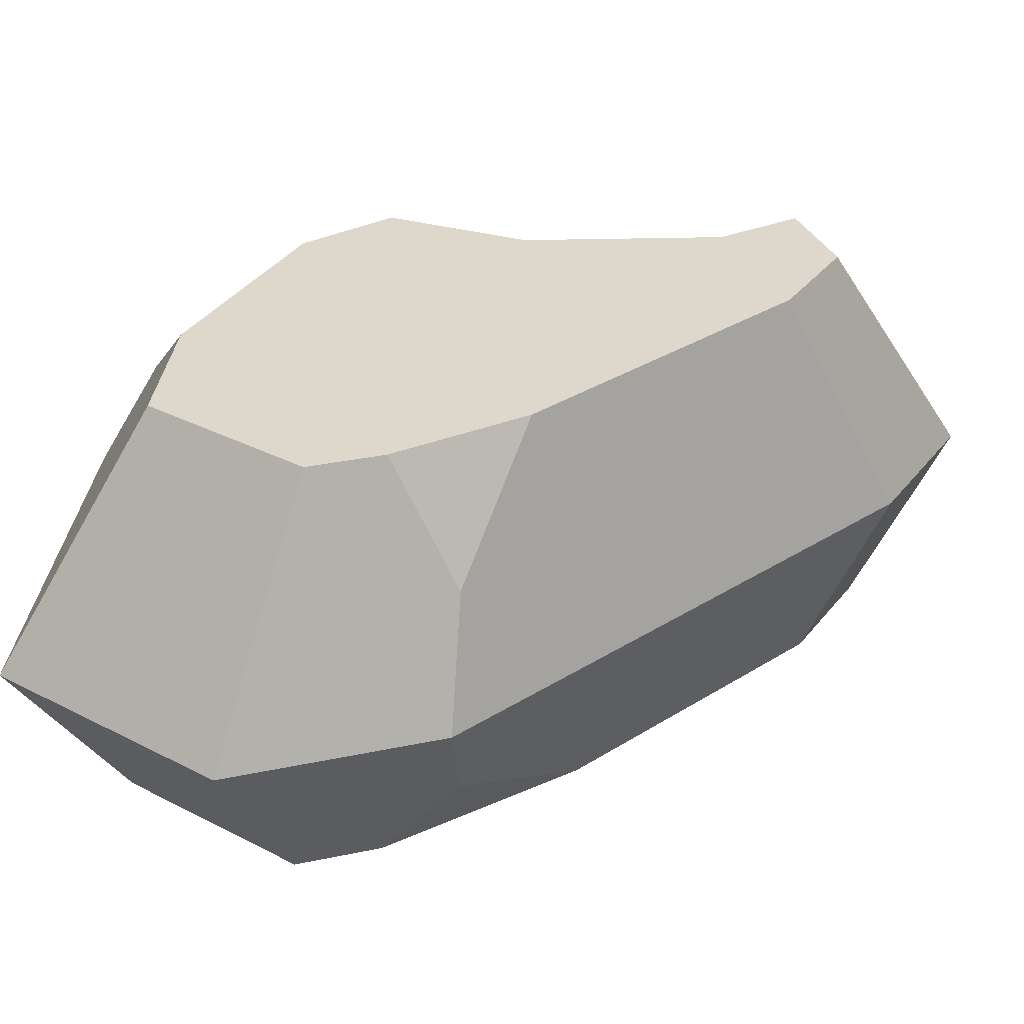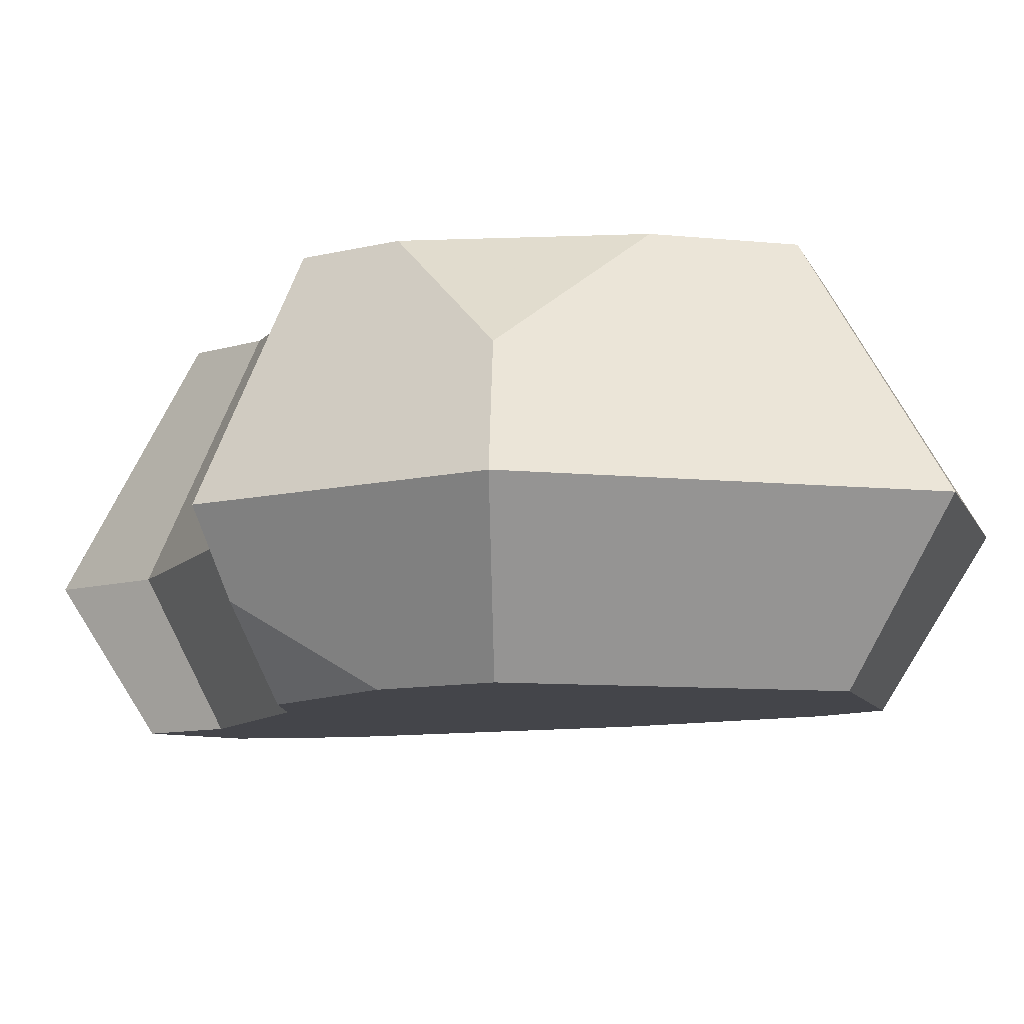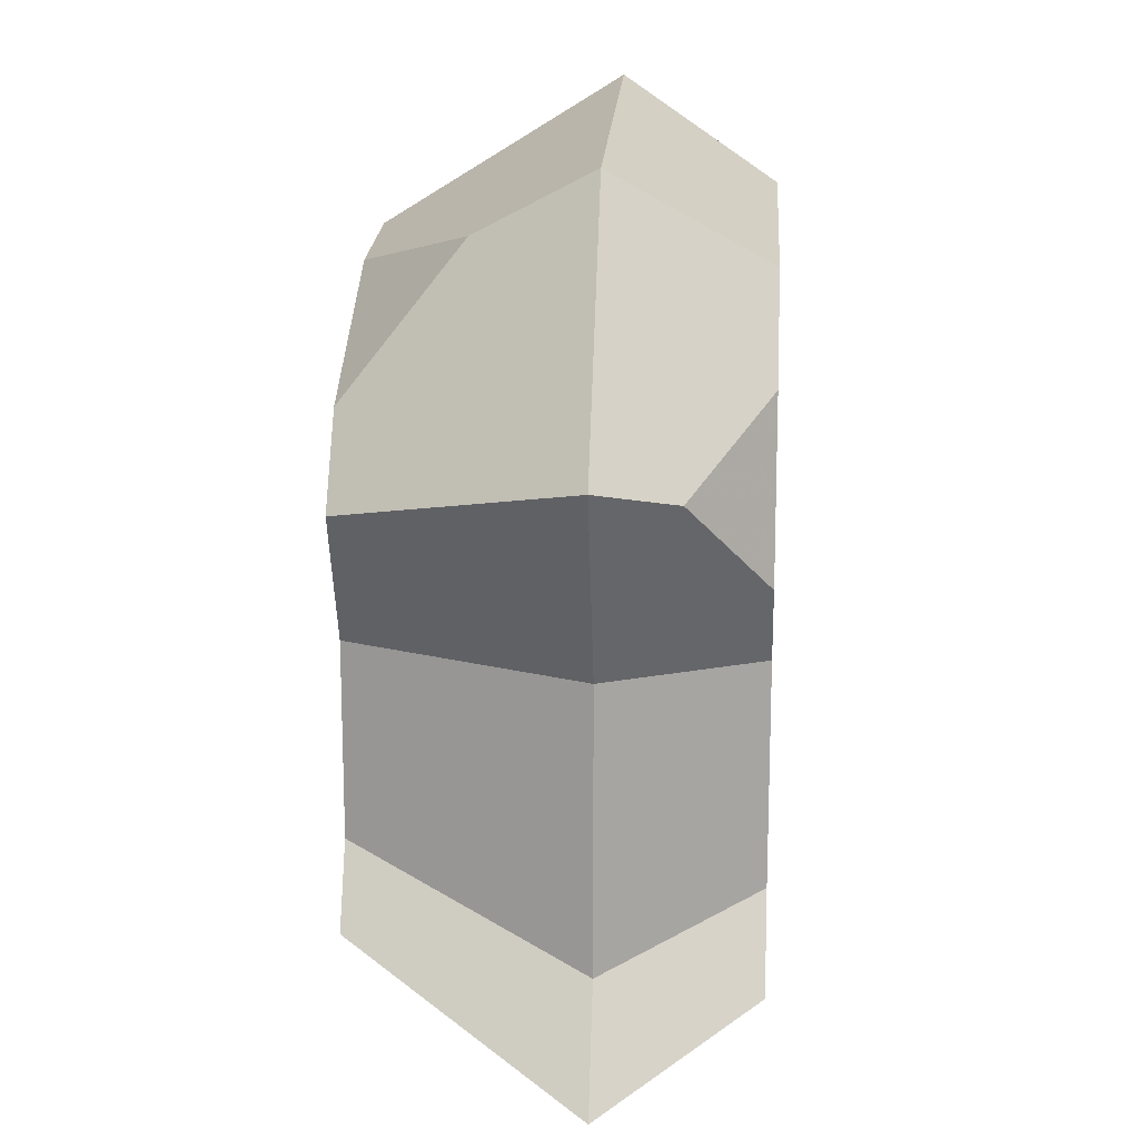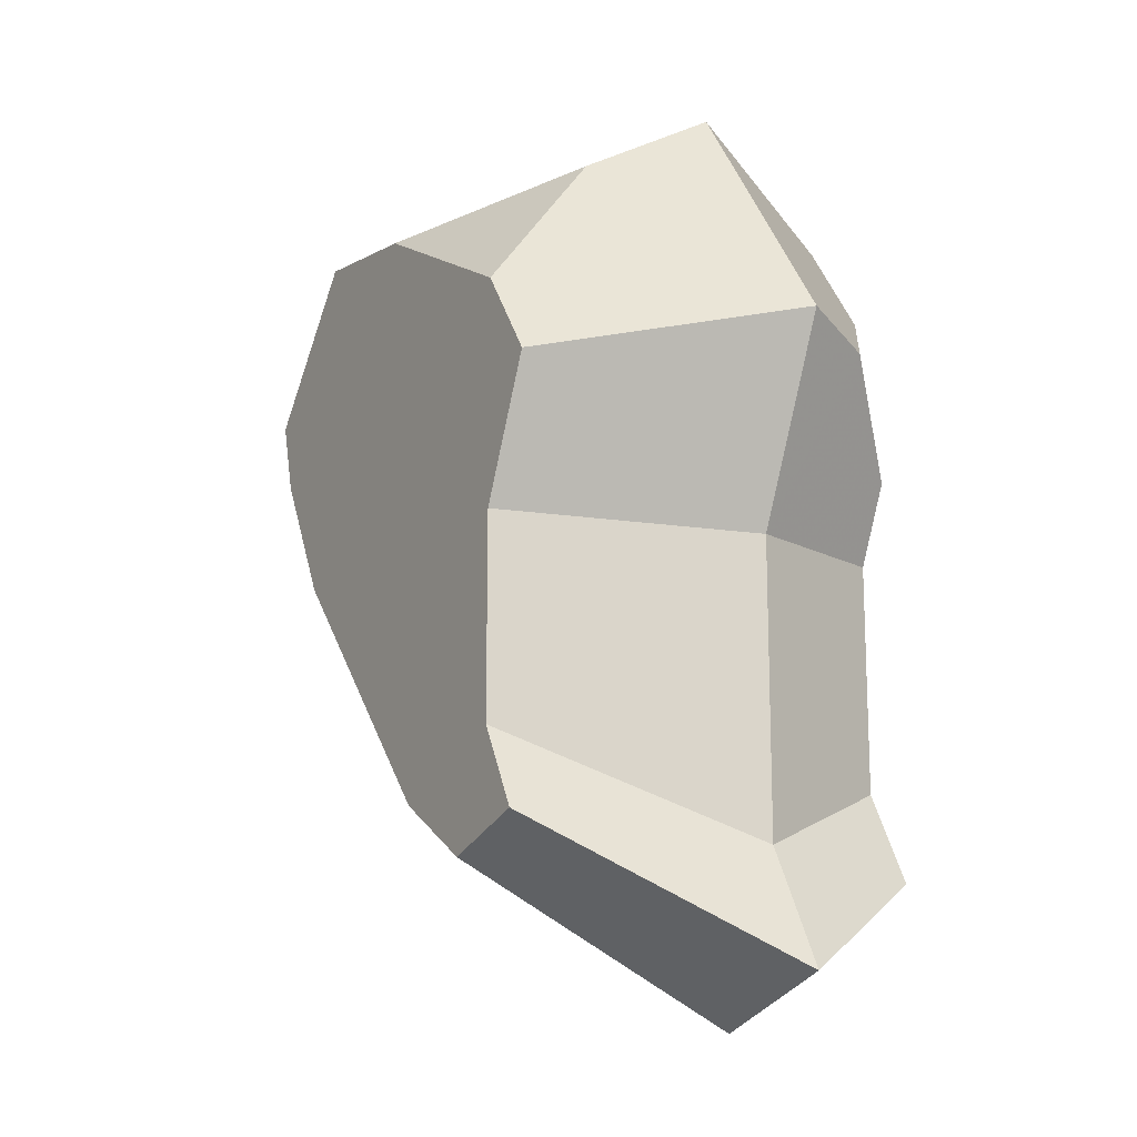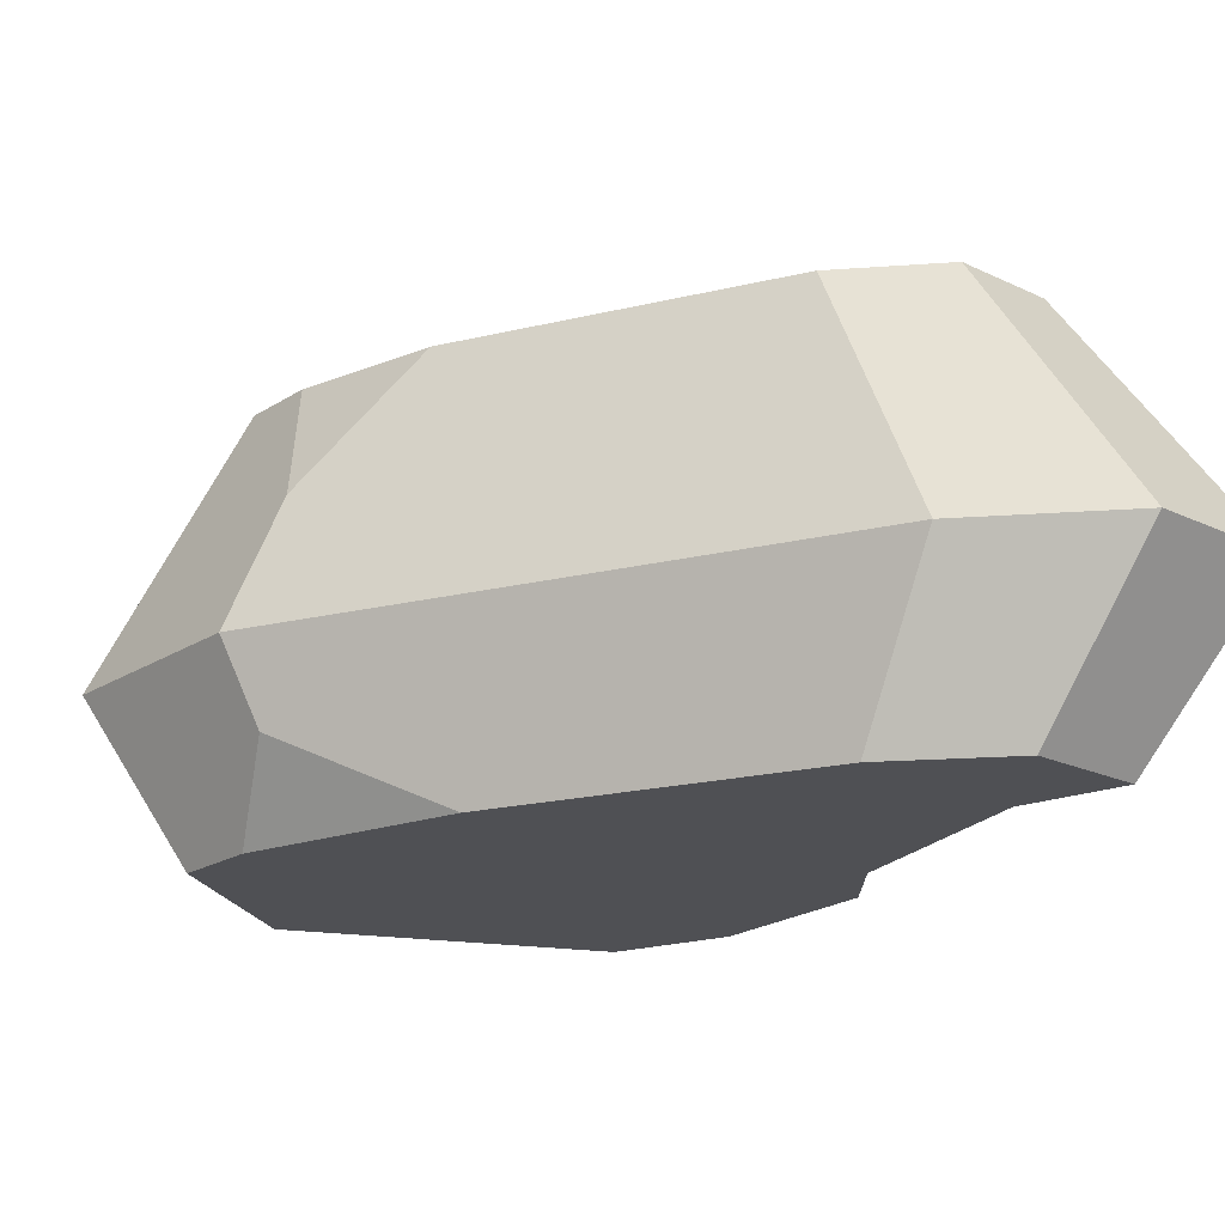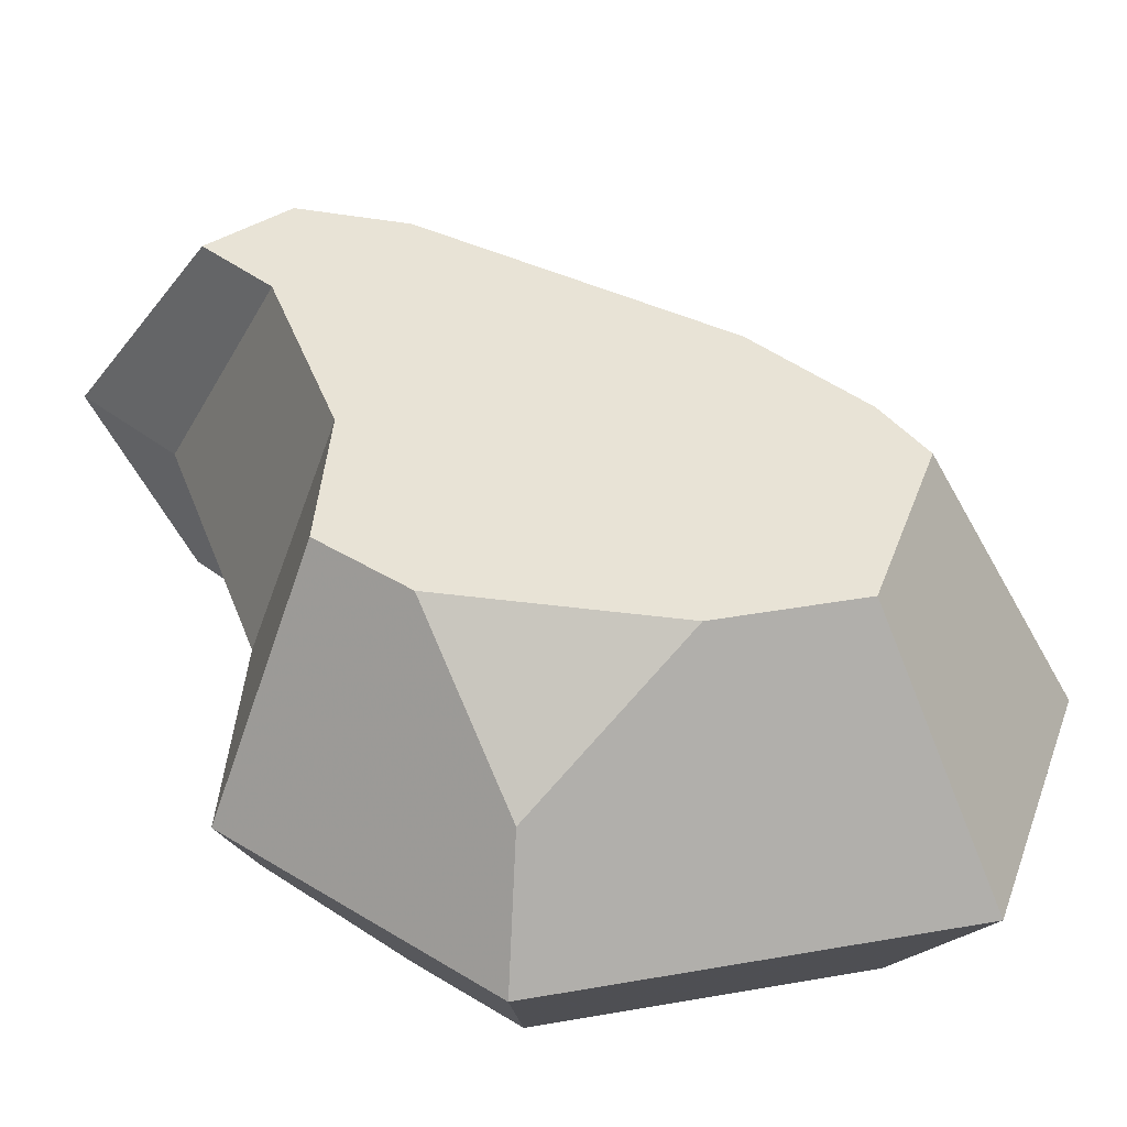
<metadata>
{"format":"obj","ext":"obj","renderer":"f3d","projection":"perspective","resolution":1024,"background":"white","views":[{"elev":31.1,"azim":87.9,"up":"+Y"},{"elev":-9.3,"azim":-22.7,"up":"+Y"},{"elev":15.2,"azim":-85.9,"up":"+Z"},{"elev":-15.8,"azim":-121.1,"up":"+Z"},{"elev":-19.2,"azim":155.3,"up":"+Y"},{"elev":41.9,"azim":-19.7,"up":"+Y"}]}
</metadata>
<code>
v 0.8014 0 0.7217
v 0.8292 0.1679 0.5678
v 0.8865 0.1679 0.7842
v 0.7791 0 0.6373
v 0.6659 0 0.89
v 0.6608 0 0.4401
v 0.4407 0 0.1814
v 0.3391 0 0.8451
v 0.3294 0 0.11
v 0.2693 0 0.4761
v 0.2688 0 0.7404
v 0.2339 0 0.5559
v 0.156 0.08394 0.6549
v 0.1135 0.1679 0.674
v 0.2938 0.1679 0.9424
v 0.7126 0.1679 1
v 0.6467 0.4237 0.845
v 0.7667 0.4237 0.6961
v 0.7469 0.4237 0.6214
v 0.7781 0.2958 0.5573
v 0.424 0.1679 0.09148
v 0.6771 0.4237 0.4879
v 0.4475 0.4237 0.2181
v 0.3491 0.4237 0.155
v 0.2813 0.1679 0
v 0.1392 0.1679 0.04542
v 0.2185 0 0.1454
v 0.2693 0 0.2409
v 0.2042 0.1679 0.4693
v 0.2042 0.1679 0.1678
v 0.2959 0.4237 0.2708
v 0.2959 0.4237 0.4788
v 0.2333 0.4237 0.62
v 0.2955 0.4237 0.7127
v 0.3257 0.2958 0.8738
v 0.5022 0.4237 0.8251
v 0.251 0.4237 0.1863
v 0.793 0.08394 0.5603
g Mesh1 Group1 Model
f 1 2 3
f 2 1 4
f 5 4 1
f 5 6 4
f 5 7 6
f 8 7 5
f 8 9 7
f 8 10 9
f 11 10 8
f 10 11 12
f 11 13 12
f 11 14 13
f 8 14 11
f 14 8 15
f 8 16 15
f 16 8 5
f 5 3 16
f 3 5 1
f 3 17 16
f 17 3 18
f 2 18 3
f 18 2 19
f 19 2 20
f 21 20 2
f 20 21 22
f 22 21 23
f 21 24 23
f 24 21 25
f 7 25 21
f 25 7 9
f 9 26 25
f 26 9 27
f 9 28 27
f 28 9 10
f 29 28 10
f 28 29 30
f 29 31 30
f 31 29 32
f 29 33 32
f 33 29 14
f 29 13 14
f 13 29 12
f 12 29 10
f 14 34 33
f 14 35 34
f 35 14 15
f 15 17 35
f 17 15 16
f 35 17 36
f 22 36 17
f 23 36 22
f 24 36 23
f 31 36 24
f 32 36 31
f 32 34 36
f 34 32 33
f 36 34 35
f 24 37 31
f 25 37 24
f 37 25 26
f 30 37 26
f 37 30 31
f 27 30 26
f 30 27 28
f 22 17 18
f 22 18 19
f 22 19 20
f 21 6 7
f 21 38 6
f 38 21 2
f 2 4 38
f 6 38 4

</code>
